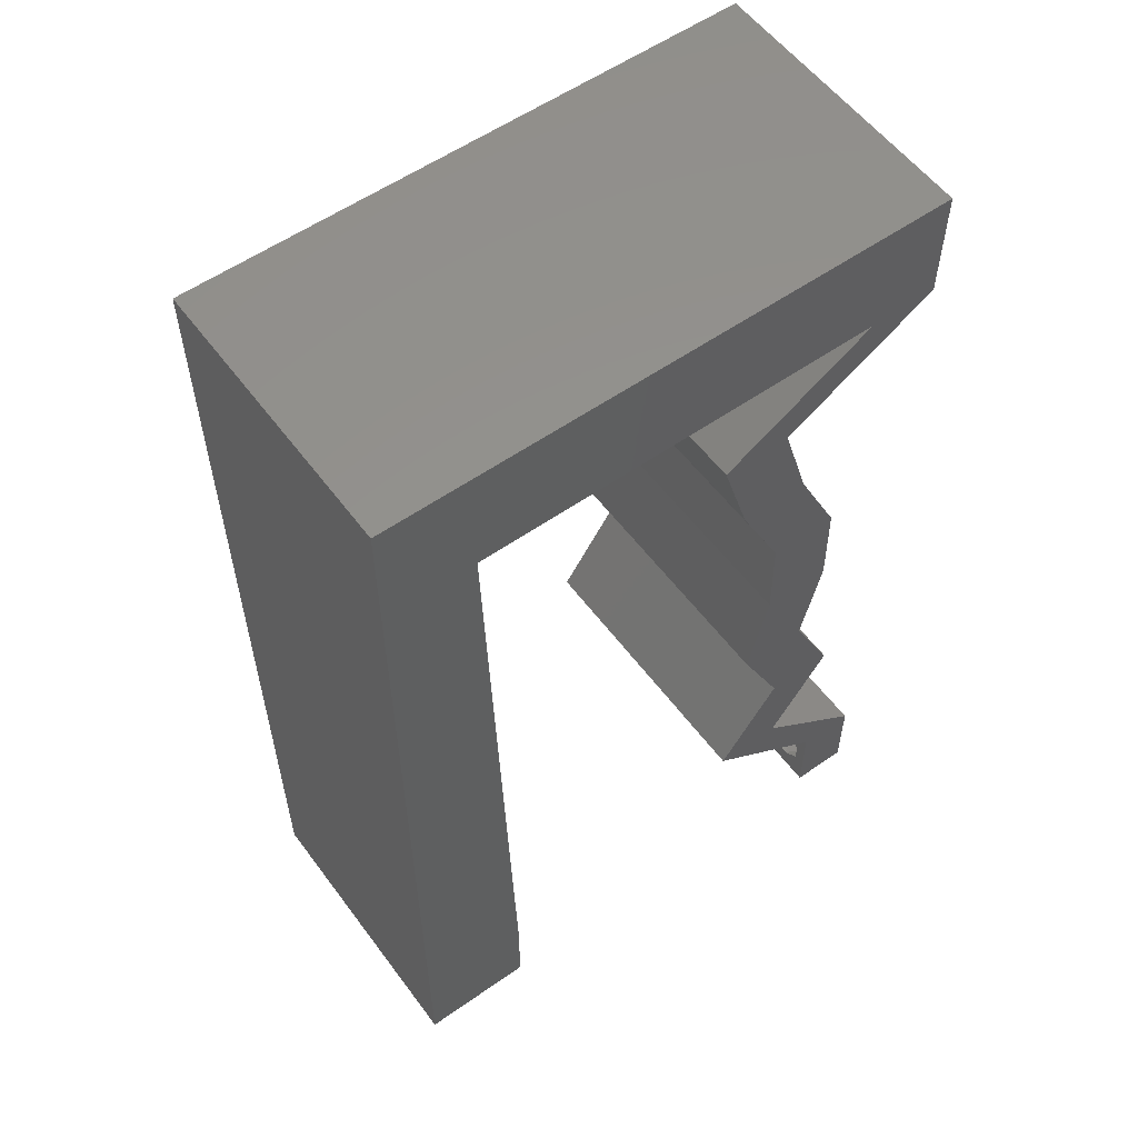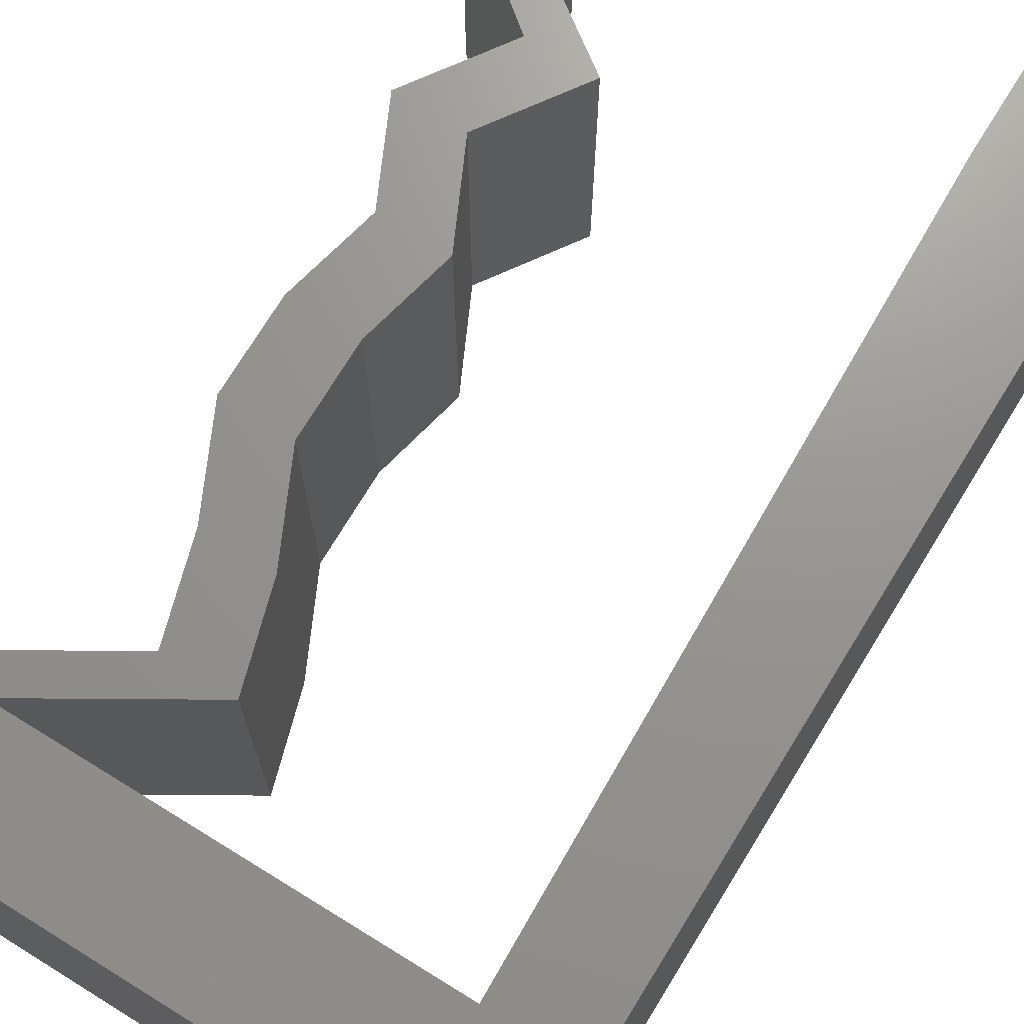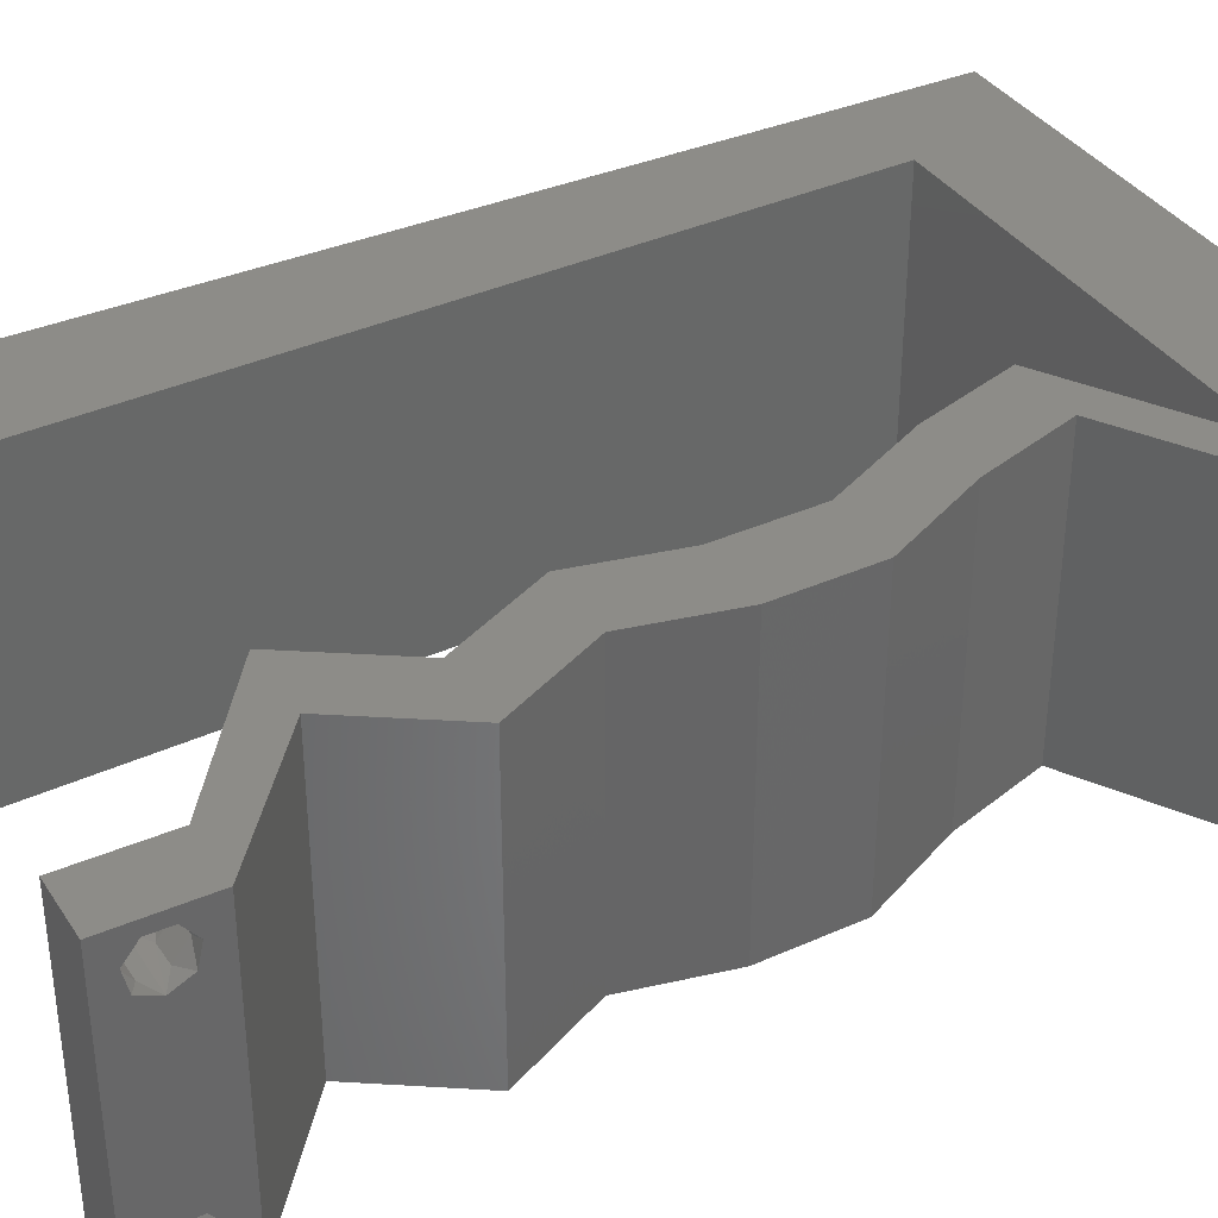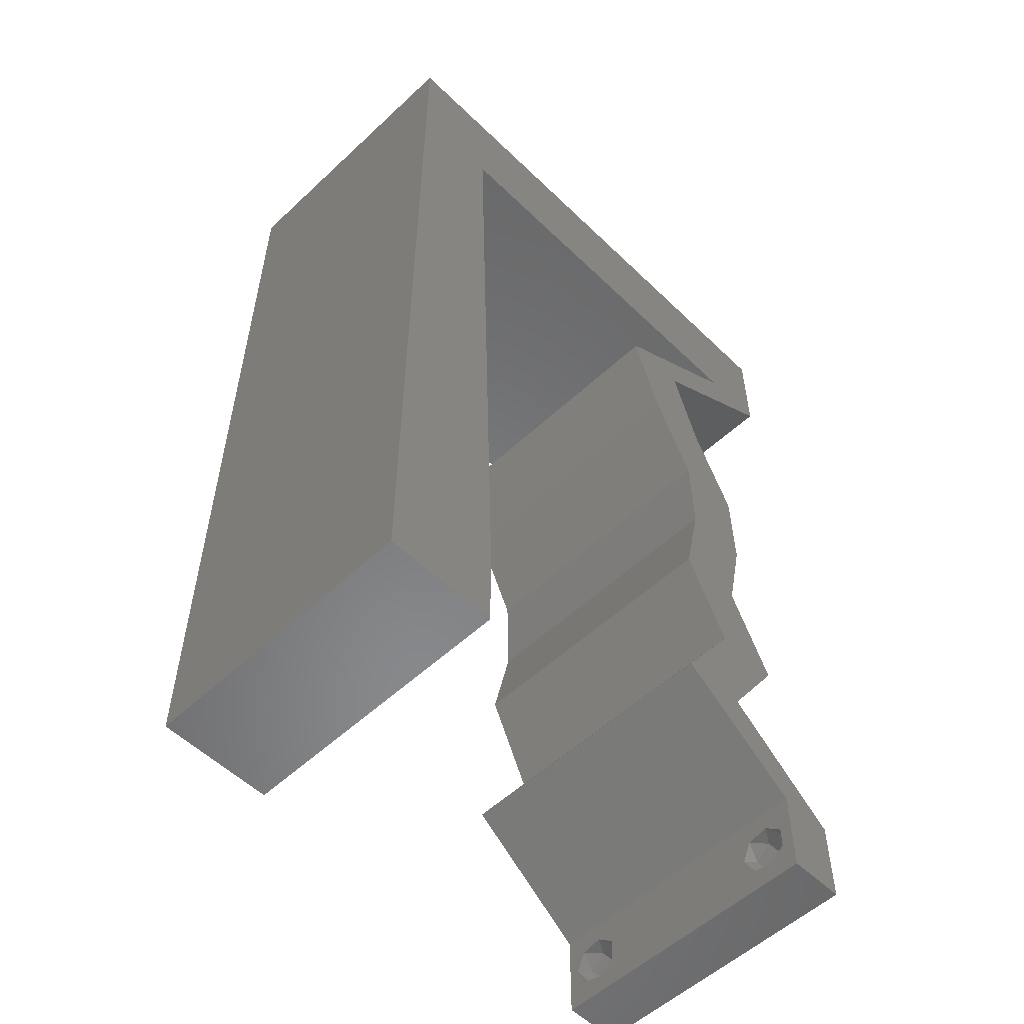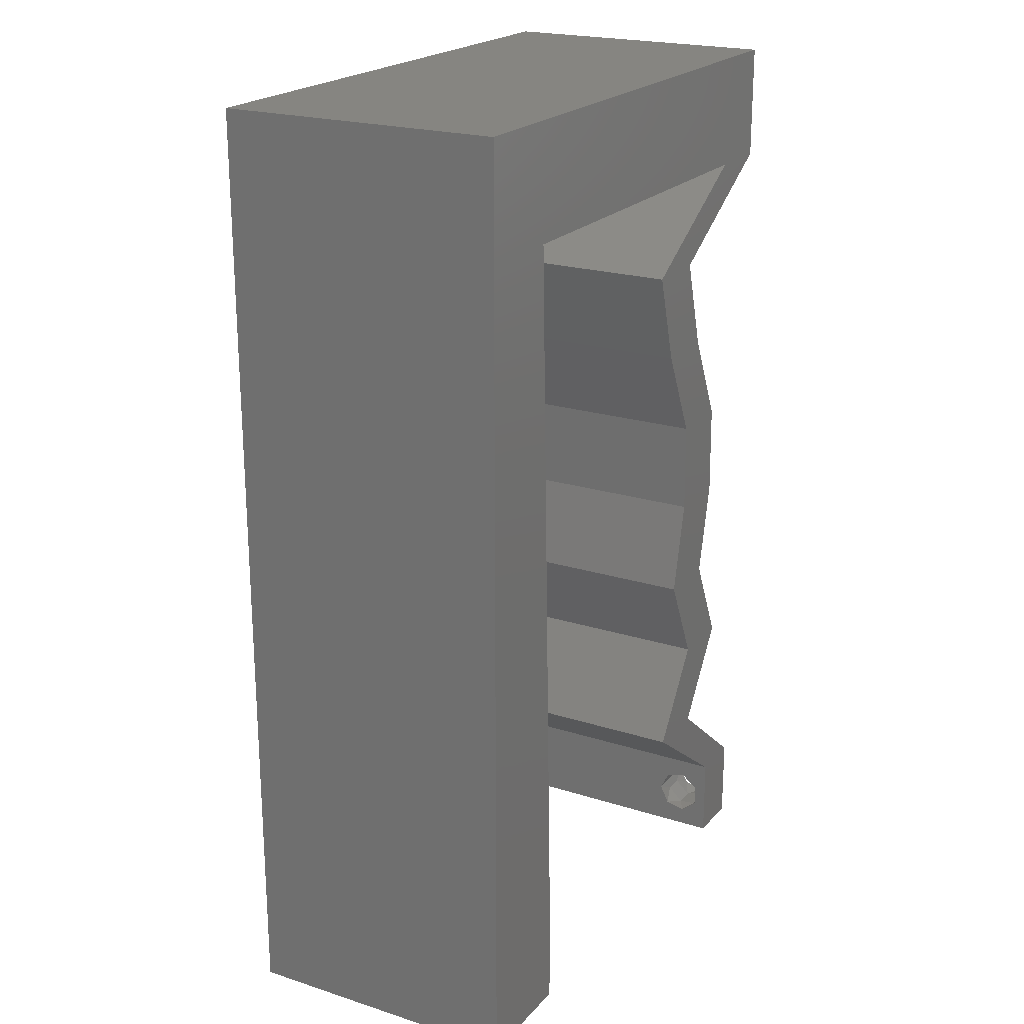
<metadata>
{"format":"stl","ext":"stl","renderer":"f3d","projection":"perspective","resolution":1024,"background":"white","views":[{"elev":56.6,"azim":-36.2,"up":"+Y"},{"elev":70.6,"azim":-148.3,"up":"+Z"},{"elev":36.5,"azim":60.8,"up":"+Z"},{"elev":-54.8,"azim":-45.5,"up":"+Y"},{"elev":21.4,"azim":-60.6,"up":"+Y"}]}
</metadata>
<code>
# stl→obj: 239 verts, 482 faces
v 0.04 -0.002262 0.003932
v 0.04 0 0.01
v 0.04 -0.006 0.01
v 0.04 -0.003 0.0159
v 0.04 -0.001671 0.00134
v 0.04 0 0
v 0.04 -0.001343 0.002778
v 0.04 -0.004657 0.002778
v 0.04 -0.006 0
v 0.04 -0.004329 0.00134
v 0.04 -0.003 0.0007
v 0.04 -0.004657 0.01798
v 0.04 -0.003738 0.01913
v 0.04 -0.006 0.02
v 0.04 -0.002262 0.01913
v 0.04 -0.001343 0.01798
v 0.04 0 0.02
v 0.04 -0.001671 0.01654
v 0.04 -0.004329 0.01654
v 0.04 -0.003738 0.003932
v 0.036 0 0.01
v 0.036 -0.002262 0.003932
v 0.036 -0.006 0.01
v 0.036 -0.003 0.0159
v 0.036 -0.001343 0.002778
v 0.036 0 0
v 0.036 -0.001671 0.00134
v 0.036 -0.004329 0.00134
v 0.036 -0.006 0
v 0.036 -0.004657 0.002778
v 0.036 -0.003 0.0007
v 0.036 -0.003738 0.01913
v 0.036 -0.004657 0.01798
v 0.036 -0.006 0.02
v 0.036 0 0.02
v 0.036 -0.001343 0.01798
v 0.036 -0.002262 0.01913
v 0.036 -0.004329 0.01654
v 0.036 -0.001671 0.01654
v 0.036 -0.003738 0.003932
v 0.03455 0.02602 0.02
v 0.03443 0.03252 0.02
v 0.03209 0.02927 0.02
v 0.038 -0.003 0.02
v 0 -0.006 0.02
v 0.008 -0.006 0.02
v 0.004 -0.002411 0.02
v 0.007024 0.03122 0.02
v 0 0.024 0.02
v 0.007349 0.02081 0.02
v 0.006373 0.05204 0.02
v 0 0.048 0.02
v 0.006698 0.04163 0.02
v 0.01 0.06 0.02
v 0.01599 0.05204 0.02
v 0.004 0.005084 0.02
v 0 0 0.02
v 0.008 0 0.02
v 0 0.06 0.02
v 0 0.036 0.02
v 0.02 0.06 0.02
v 0.03 0.06 0.02
v 0.0256 0.05204 0.02
v 0.007675 0.01041 0.02
v 0 0.012 0.02
v 0.02976 0.02602 0.02
v 0.02964 0.03252 0.02
v 0.0319 0.006505 0.02
v 0.02711 0.006505 0.02
v 0.03521 0.05204 0.02
v 0.04 0.05204 0.02
v 0.04 0.06 0.02
v 0.03465 0.04878 0.02
v 0.0293 0.04553 0.02
v 0.0265 0.03903 0.02
v 0.03129 0.03903 0.02
v 0.02451 0.04553 0.02
v 0.02986 0.04878 0.02
v 0.03309 0.01951 0.02
v 0.03623 0.01301 0.02
v 0.03144 0.01301 0.02
v 0.0283 0.01951 0.02
v 0 -0.006 0.01
v 0 -0.003 0.015
v 0 0 0.01
v 0 -0.006 0
v 0 -0.003 0.005
v 0 0 0
v 0.004 -0.006 0.015
v 0.008 -0.006 0.01
v 0.004 -0.006 0.005
v 0.008 -0.006 0
v 0 0.048 0
v 0 0.051 0.0114
v 0 0.06 0
v 0 0.009 0.0114
v 0 0.06 0.01
v 0 0.036 0
v 0 0.03 0.01008
v 0 0.0415 0.01023
v 0 0.024 0
v 0 0.0185 0.01023
v 0 0.012 0
v 0 0.005337 0.005128
v 0.03455 0.02602 0
v 0.03209 0.02927 0
v 0.03443 0.03252 0
v 0.038 -0.003 0
v 0.004 -0.002411 0
v 0.007024 0.03122 0
v 0.007349 0.02081 0
v 0.006698 0.04163 0
v 0.006373 0.05204 0
v 0.01 0.06 0
v 0.01599 0.05204 0
v 0.004 0.005084 0
v 0.008 0 0
v 0.02 0.06 0
v 0.03 0.06 0
v 0.0256 0.05204 0
v 0.007675 0.01041 0
v 0.02976 0.02602 0
v 0.02964 0.03252 0
v 0.0319 0.006505 0
v 0.02711 0.006505 0
v 0.03521 0.05204 0
v 0.04 0.06 0
v 0.04 0.05204 0
v 0.03465 0.04878 0
v 0.0293 0.04553 0
v 0.03129 0.03903 0
v 0.0265 0.03903 0
v 0.02451 0.04553 0
v 0.02986 0.04878 0
v 0.03309 0.01951 0
v 0.03623 0.01301 0
v 0.03144 0.01301 0
v 0.0283 0.01951 0
v 0.008 0 0.01
v 0.008 -0.003 0.015
v 0.008 -0.003 0.005
v 0.015 0.06 0.01134
v 0.025 0.06 0.008977
v 0.006575 0.06 0.007337
v 0.03344 0.06 0.01273
v 0.04 0.06 0.01
v 0.03407 0.06 0.005945
v 0.005798 0.06 0.01422
v 0.04 0.05602 0.015
v 0.04 0.05204 0.01
v 0.04 0.05602 0.005
v 0.0293 0.04553 0.01
v 0.03029 0.04228 0.015
v 0.03129 0.03903 0.01
v 0.03029 0.04228 0.005
v 0.03286 0.03578 0.015
v 0.03443 0.03252 0.01
v 0.03286 0.03578 0.005
v 0.03449 0.02927 0.015
v 0.03455 0.02602 0.01
v 0.03449 0.02927 0.005
v 0.03382 0.02277 0.015
v 0.03309 0.01951 0.01
v 0.03382 0.02277 0.005
v 0.03466 0.01626 0.015
v 0.03623 0.01301 0.01
v 0.03466 0.01626 0.005
v 0.03407 0.009757 0.015
v 0.0319 0.006505 0.01
v 0.03407 0.009757 0.005
v 0.03595 0.003252 0.005
v 0.03595 0.003252 0.015
v 0.03156 0.003252 0.005494
v 0.03156 0.003252 0.01448
v 0.02711 0.006505 0.01
v 0.03144 0.01301 0.01
v 0.02928 0.009757 0.015
v 0.02928 0.009757 0.005
v 0.02987 0.01626 0.015
v 0.0283 0.01951 0.01
v 0.02987 0.01626 0.005
v 0.02903 0.02277 0.015
v 0.02976 0.02602 0.01
v 0.02903 0.02277 0.005
v 0.0297 0.02927 0.015
v 0.02964 0.03252 0.01
v 0.0297 0.02927 0.005
v 0.02807 0.03578 0.015
v 0.0265 0.03903 0.01
v 0.02807 0.03578 0.005
v 0.0255 0.04228 0.015
v 0.02451 0.04553 0.01
v 0.0255 0.04228 0.005
v 0.03521 0.05204 0.01
v 0.02079 0.05204 0.008201
v 0.01297 0.05204 0.006849
v 0.006373 0.05204 0.01
v 0.02861 0.05204 0.006849
v 0.02879 0.05204 0.0138
v 0.02079 0.05204 0.01516
v 0.01279 0.05204 0.0138
v 0.007536 0.01483 0.01047
v 0.007186 0.02602 0.01016
v 0.006836 0.03721 0.01047
v 0.007772 0.007284 0.007595
v 0.0066 0.04475 0.007595
v 0.006564 0.0459 0.01401
v 0.007808 0.006133 0.01401
v 0.0375 -0.003738 0.01607
v 0.03727 -0.002262 0.01607
v 0.03874 -0.002242 0.01608
v 0.03888 -0.003738 0.01607
v 0.03873 -0.001343 0.01722
v 0.03725 -0.001343 0.01722
v 0.03727 -0.003 0.0193
v 0.03875 -0.003 0.0193
v 0.03802 -0.004336 0.01865
v 0.03802 -0.001678 0.01867
v 0.03915 -0.004329 0.01866
v 0.03873 -0.004657 0.01722
v 0.03725 -0.004657 0.01722
v 0.03687 -0.001668 0.01866
v 0.03916 -0.001671 0.01866
v 0.03686 -0.004326 0.01866
v 0.03873 -0.003738 0.0008684
v 0.03727 -0.002262 0.0008684
v 0.03726 -0.003758 0.0008785
v 0.03874 -0.002242 0.0008785
v 0.03873 -0.001343 0.002022
v 0.03727 -0.001671 0.00346
v 0.03725 -0.001343 0.002022
v 0.03873 -0.003 0.0041
v 0.03725 -0.003 0.0041
v 0.03875 -0.001671 0.00346
v 0.03727 -0.004657 0.002022
v 0.03875 -0.004657 0.002022
v 0.03798 -0.004322 0.003468
v 0.03913 -0.004332 0.003456
v 0.03684 -0.004329 0.00346
f 1 2 3
f 2 4 3
f 5 6 7
f 8 9 10
f 10 9 11
f 11 6 5
f 12 13 14
f 15 16 17
f 14 15 17
f 13 15 14
f 9 6 11
f 17 18 2
f 16 18 17
f 3 19 14
f 19 12 14
f 6 2 7
f 3 9 8
f 2 18 4
f 4 19 3
f 7 2 1
f 20 3 8
f 1 3 20
f 21 22 23
f 23 24 21
f 25 26 27
f 28 29 30
f 31 29 28
f 27 26 31
f 32 33 34
f 35 36 37
f 37 34 35
f 34 33 38
f 32 34 37
f 26 29 31
f 34 38 23
f 39 35 21
f 39 36 35
f 29 23 30
f 21 26 25
f 23 38 24
f 21 24 39
f 30 23 40
f 23 22 40
f 25 22 21
f 41 42 43
f 14 17 44
f 45 46 47
f 35 34 44
f 48 49 50
f 51 52 53
f 54 51 55
f 56 57 47
f 58 56 47
f 51 54 59
f 53 60 48
f 61 54 55
f 62 61 63
f 63 61 55
f 64 65 56
f 66 41 43
f 42 67 43
f 46 58 47
f 57 45 47
f 34 14 44
f 17 35 44
f 65 57 56
f 17 68 35
f 35 68 69
f 67 66 43
f 58 64 56
f 52 51 59
f 70 71 72
f 62 70 72
f 71 70 73
f 74 75 76
f 77 75 74
f 77 74 78
f 74 73 78
f 42 76 67
f 76 75 67
f 79 41 66
f 80 79 81
f 81 79 82
f 82 79 66
f 68 80 81
f 69 68 81
f 70 62 63
f 73 70 78
f 49 65 50
f 50 65 64
f 60 49 48
f 52 60 53
f 83 84 85
f 57 84 45
f 86 87 88
f 85 87 83
f 45 84 83
f 85 84 57
f 83 87 86
f 88 87 85
f 46 89 90
f 83 89 45
f 86 91 83
f 90 91 92
f 45 89 46
f 90 89 83
f 92 91 86
f 83 91 90
f 93 94 95
f 57 96 85
f 97 94 59
f 65 96 57
f 59 94 52
f 98 99 100
f 101 99 98
f 60 99 49
f 100 99 60
f 49 102 65
f 103 102 101
f 102 99 101
f 49 99 102
f 52 100 60
f 98 100 93
f 88 104 103
f 103 96 102
f 100 94 93
f 103 104 96
f 102 96 65
f 52 94 100
f 85 104 88
f 96 104 85
f 95 94 97
f 105 106 107
f 9 108 6
f 86 109 92
f 26 108 29
f 101 110 111
f 112 93 113
f 114 115 113
f 116 109 88
f 117 109 116
f 113 95 114
f 110 98 112
f 118 115 114
f 119 120 118
f 118 120 115
f 121 116 103
f 122 106 105
f 107 106 123
f 92 109 117
f 88 109 86
f 29 108 9
f 6 108 26
f 103 116 88
f 6 26 124
f 26 125 124
f 123 106 122
f 117 116 121
f 113 93 95
f 126 127 128
f 119 127 126
f 128 129 126
f 130 131 132
f 133 130 132
f 134 130 133
f 134 129 130
f 131 107 123
f 132 131 123
f 135 122 105
f 136 137 135
f 137 138 135
f 138 122 135
f 124 137 136
f 125 137 124
f 126 120 119
f 126 129 134
f 111 103 101
f 121 103 111
f 101 98 110
f 112 98 93
f 139 140 90
f 46 140 58
f 117 141 92
f 90 141 139
f 58 140 139
f 90 140 46
f 92 141 90
f 139 141 117
f 114 142 118
f 62 143 61
f 142 143 118
f 61 143 142
f 114 144 142
f 62 145 143
f 118 143 119
f 61 142 54
f 95 144 114
f 97 144 95
f 72 145 62
f 146 145 72
f 143 147 119
f 142 148 54
f 145 147 143
f 144 148 142
f 119 147 127
f 127 147 146
f 59 148 97
f 54 148 59
f 97 148 144
f 146 147 145
f 72 149 146
f 150 149 71
f 146 151 127
f 128 151 150
f 71 149 72
f 146 149 150
f 127 151 128
f 150 151 146
f 73 152 150
f 150 152 129
f 150 71 73
f 74 152 73
f 129 128 150
f 129 152 130
f 76 153 74
f 152 153 154
f 130 155 131
f 154 155 152
f 74 153 152
f 154 153 76
f 152 155 130
f 131 155 154
f 154 156 157
f 42 156 76
f 131 158 107
f 157 158 154
f 76 156 154
f 157 156 42
f 154 158 131
f 107 158 157
f 41 159 42
f 157 159 160
f 107 161 105
f 160 161 157
f 42 159 157
f 160 159 41
f 157 161 107
f 105 161 160
f 79 162 41
f 160 162 163
f 105 164 135
f 163 164 160
f 41 162 160
f 163 162 79
f 160 164 105
f 135 164 163
f 80 165 79
f 163 165 166
f 135 167 136
f 166 167 163
f 79 165 163
f 166 165 80
f 163 167 135
f 136 167 166
f 80 168 166
f 169 168 68
f 124 170 169
f 166 170 136
f 68 168 80
f 166 168 169
f 169 170 166
f 136 170 124
f 124 171 6
f 17 172 68
f 68 172 169
f 2 172 17
f 172 171 169
f 2 171 172
f 169 171 124
f 6 171 2
f 3 14 34
f 34 23 3
f 29 9 3
f 3 23 29
f 26 173 125
f 69 174 35
f 35 174 21
f 175 173 174
f 175 174 69
f 174 173 21
f 21 173 26
f 125 173 175
f 176 177 81
f 69 177 175
f 175 178 125
f 137 178 176
f 81 177 69
f 175 177 176
f 125 178 137
f 176 178 175
f 82 179 81
f 176 179 180
f 137 181 138
f 180 181 176
f 81 179 176
f 180 179 82
f 176 181 137
f 138 181 180
f 66 182 82
f 180 182 183
f 138 184 122
f 183 184 180
f 82 182 180
f 183 182 66
f 180 184 138
f 122 184 183
f 67 185 66
f 183 185 186
f 122 187 123
f 186 187 183
f 66 185 183
f 186 185 67
f 183 187 122
f 123 187 186
f 75 188 67
f 189 190 186
f 186 188 189
f 123 190 132
f 67 188 186
f 189 188 75
f 186 190 123
f 132 190 189
f 77 191 75
f 189 191 192
f 132 193 133
f 192 193 189
f 75 191 189
f 192 191 77
f 189 193 132
f 133 193 192
f 78 194 192
f 192 194 134
f 192 77 78
f 70 194 78
f 134 133 192
f 134 194 126
f 120 195 115
f 113 196 197
f 194 198 126
f 115 196 113
f 126 198 120
f 199 200 195
f 195 200 201
f 198 199 195
f 195 201 196
f 197 201 51
f 70 199 194
f 51 201 55
f 63 199 70
f 195 196 115
f 120 198 195
f 55 200 63
f 63 200 199
f 201 200 55
f 196 201 197
f 194 199 198
f 111 202 121
f 50 203 48
f 112 204 110
f 111 203 202
f 202 203 50
f 48 203 204
f 204 203 110
f 202 205 121
f 112 206 204
f 110 203 111
f 64 202 50
f 48 204 53
f 197 206 113
f 117 205 139
f 113 206 112
f 121 205 117
f 204 207 53
f 64 208 202
f 206 207 204
f 202 208 205
f 53 207 51
f 58 208 64
f 139 208 58
f 51 207 197
f 205 208 139
f 197 207 206
f 4 24 209
f 24 4 210
f 210 4 211
f 4 209 212
f 210 213 214
f 215 216 217
f 213 218 214
f 213 210 211
f 217 216 219
f 220 209 221
f 214 218 222
f 218 213 223
f 215 217 224
f 209 220 212
f 216 215 218
f 220 221 217
f 32 37 215
f 18 16 213
f 12 19 220
f 15 13 216
f 38 33 221
f 36 39 214
f 209 38 221
f 39 24 210
f 39 210 214
f 220 217 219
f 216 218 223
f 218 215 222
f 18 213 211
f 215 37 222
f 217 221 224
f 12 220 219
f 213 16 223
f 32 215 224
f 221 33 224
f 220 19 212
f 216 13 219
f 15 216 223
f 36 214 222
f 24 38 209
f 19 4 212
f 37 36 222
f 33 32 224
f 13 12 219
f 16 15 223
f 4 18 211
f 11 31 225
f 31 11 226
f 225 31 227
f 226 11 228
f 229 230 231
f 230 232 233
f 230 229 234
f 232 230 234
f 225 235 236
f 226 229 231
f 235 237 236
f 235 225 227
f 229 226 228
f 236 237 238
f 237 235 239
f 233 232 237
f 22 25 230
f 5 7 229
f 1 20 232
f 28 30 235
f 230 25 231
f 22 230 233
f 229 7 234
f 1 232 234
f 40 22 233
f 25 27 231
f 8 10 236
f 7 1 234
f 10 11 225
f 27 31 226
f 10 225 236
f 27 226 231
f 233 237 239
f 237 232 238
f 28 235 227
f 5 229 228
f 232 20 238
f 235 30 239
f 40 233 239
f 8 236 238
f 20 8 238
f 30 40 239
f 11 5 228
f 31 28 227

</code>
